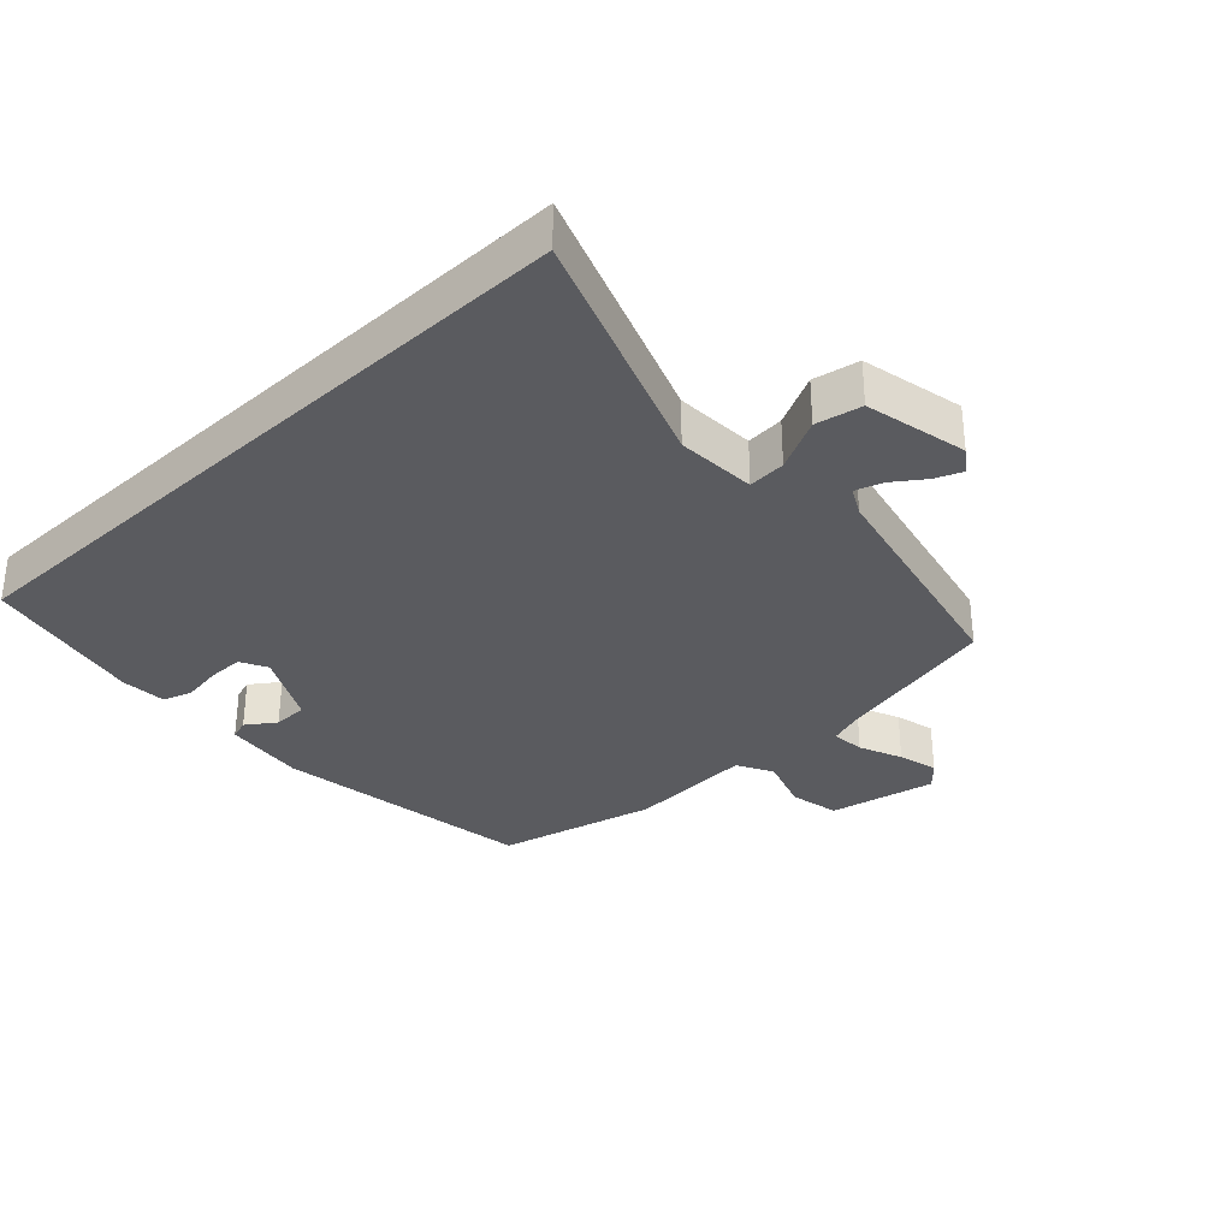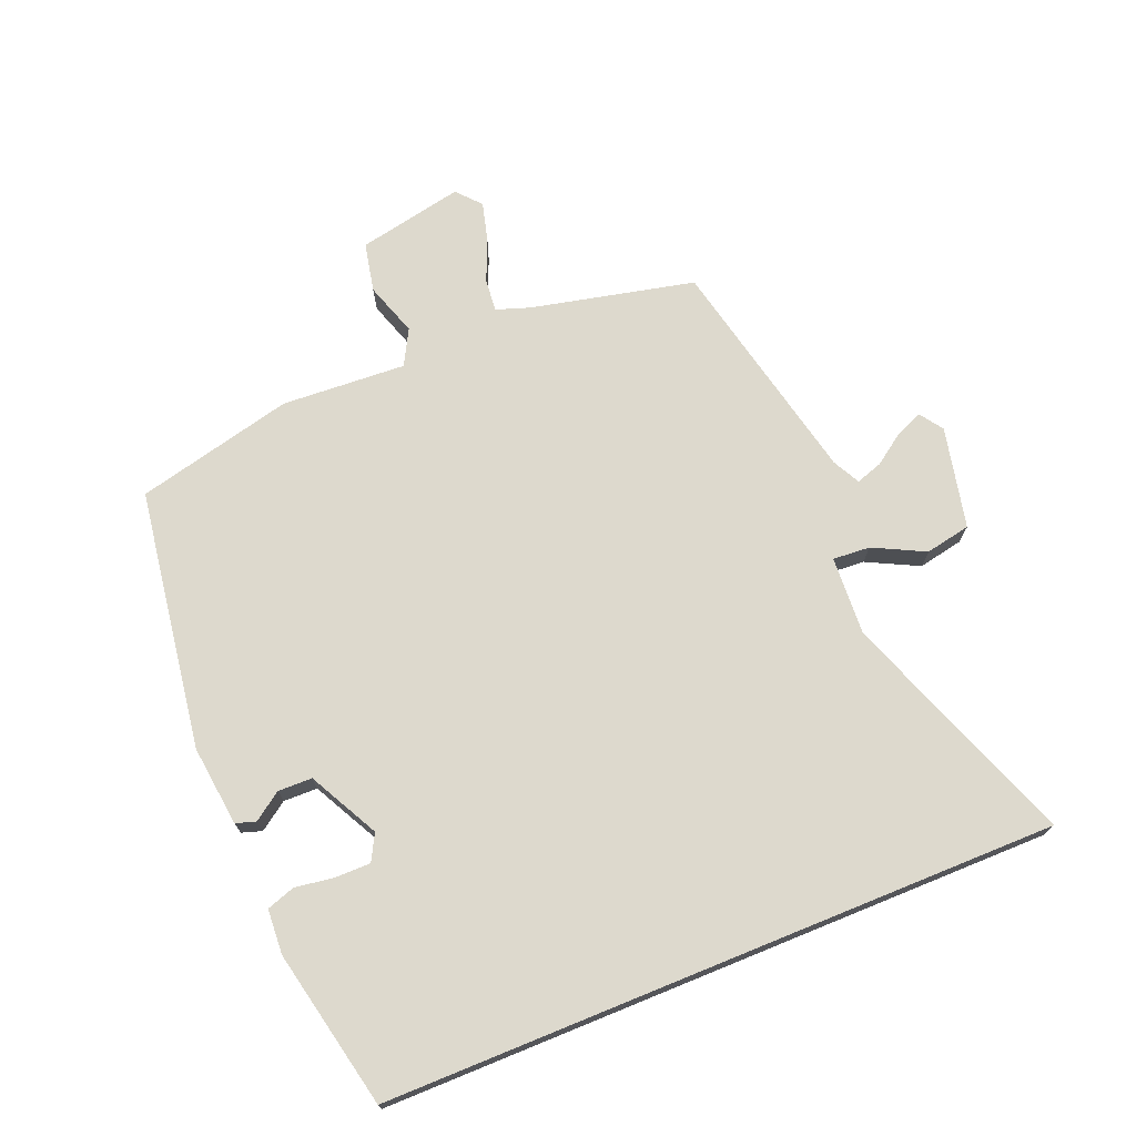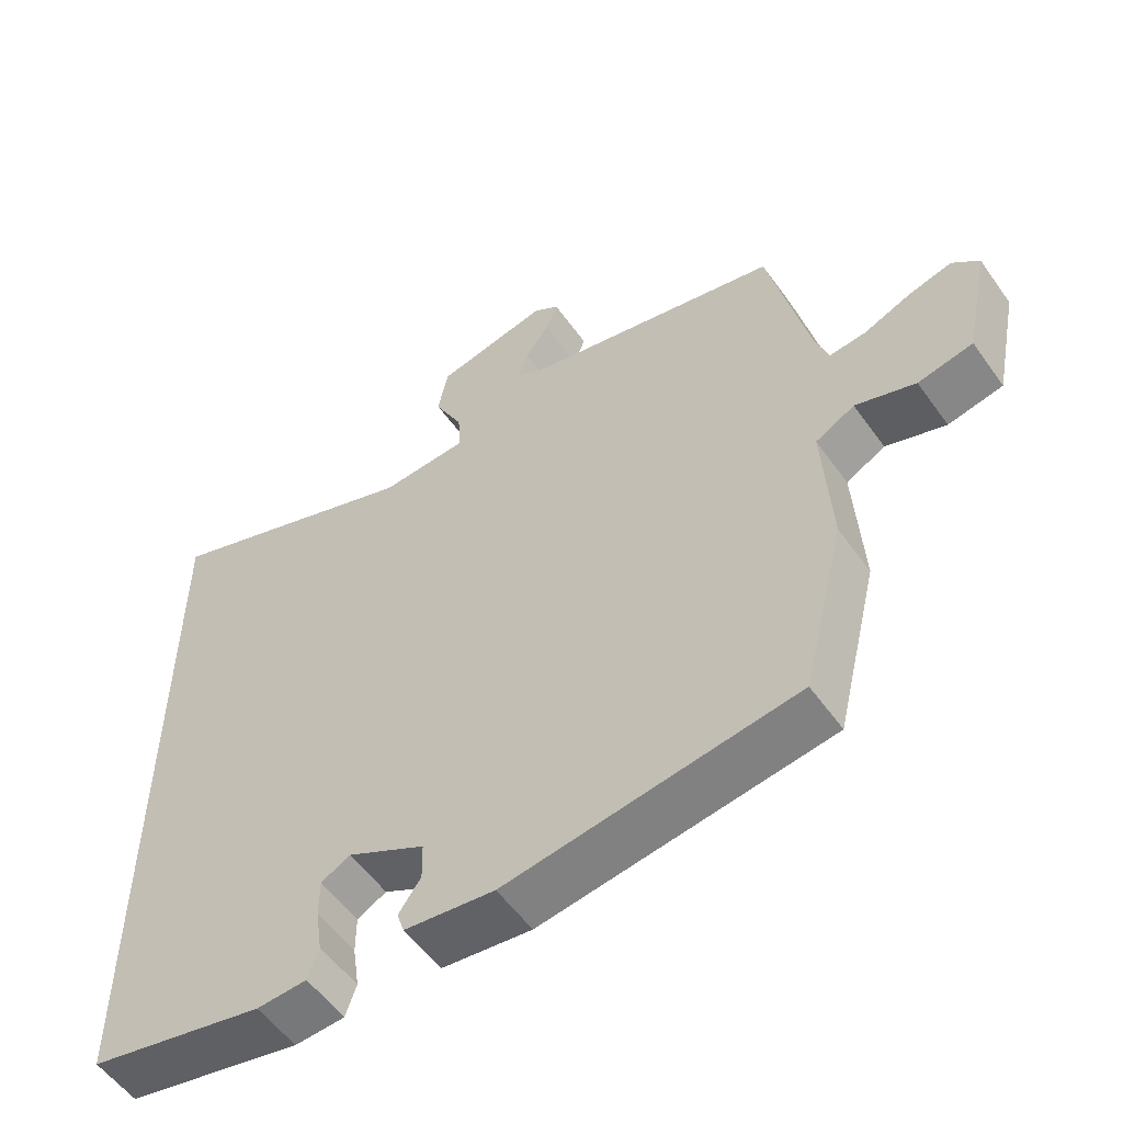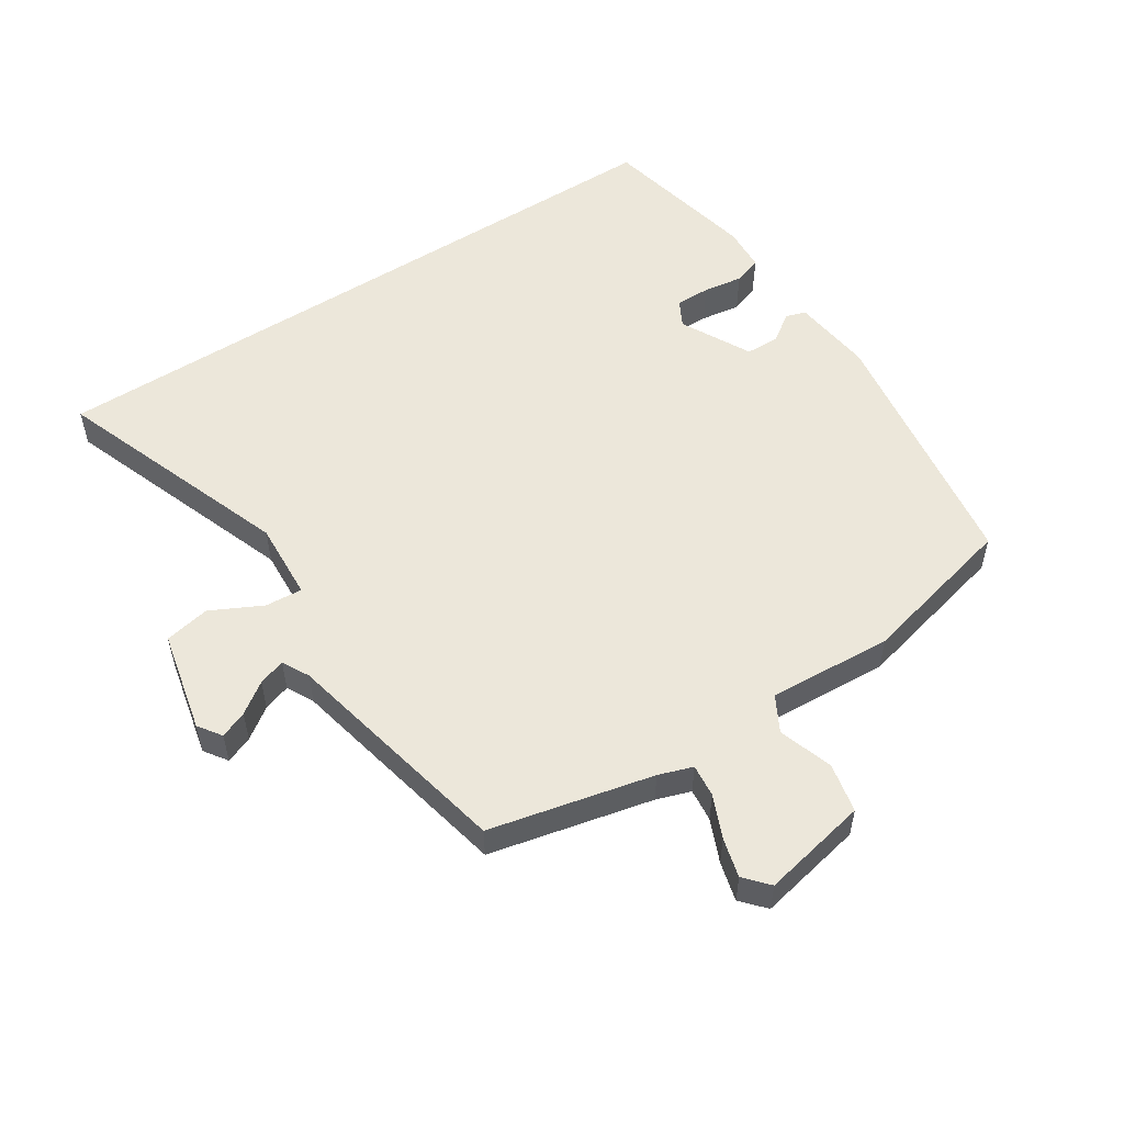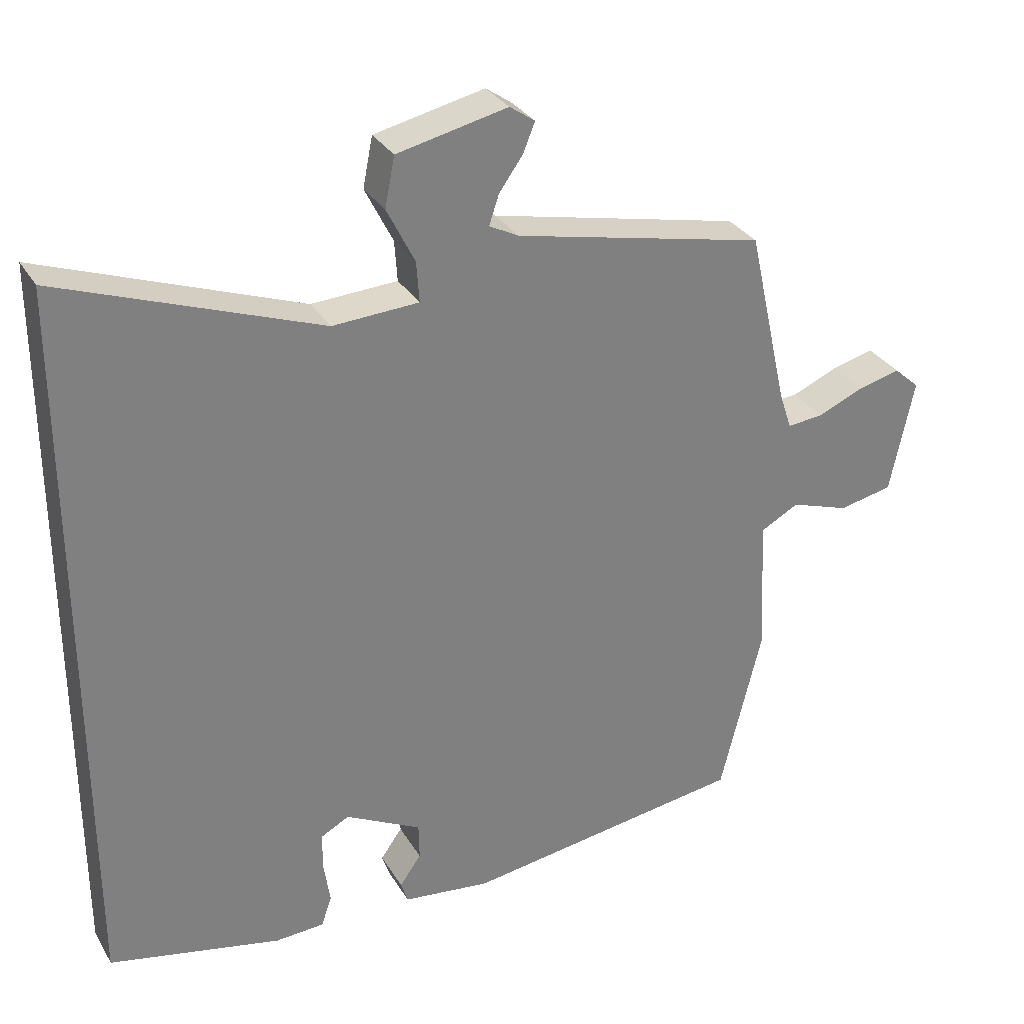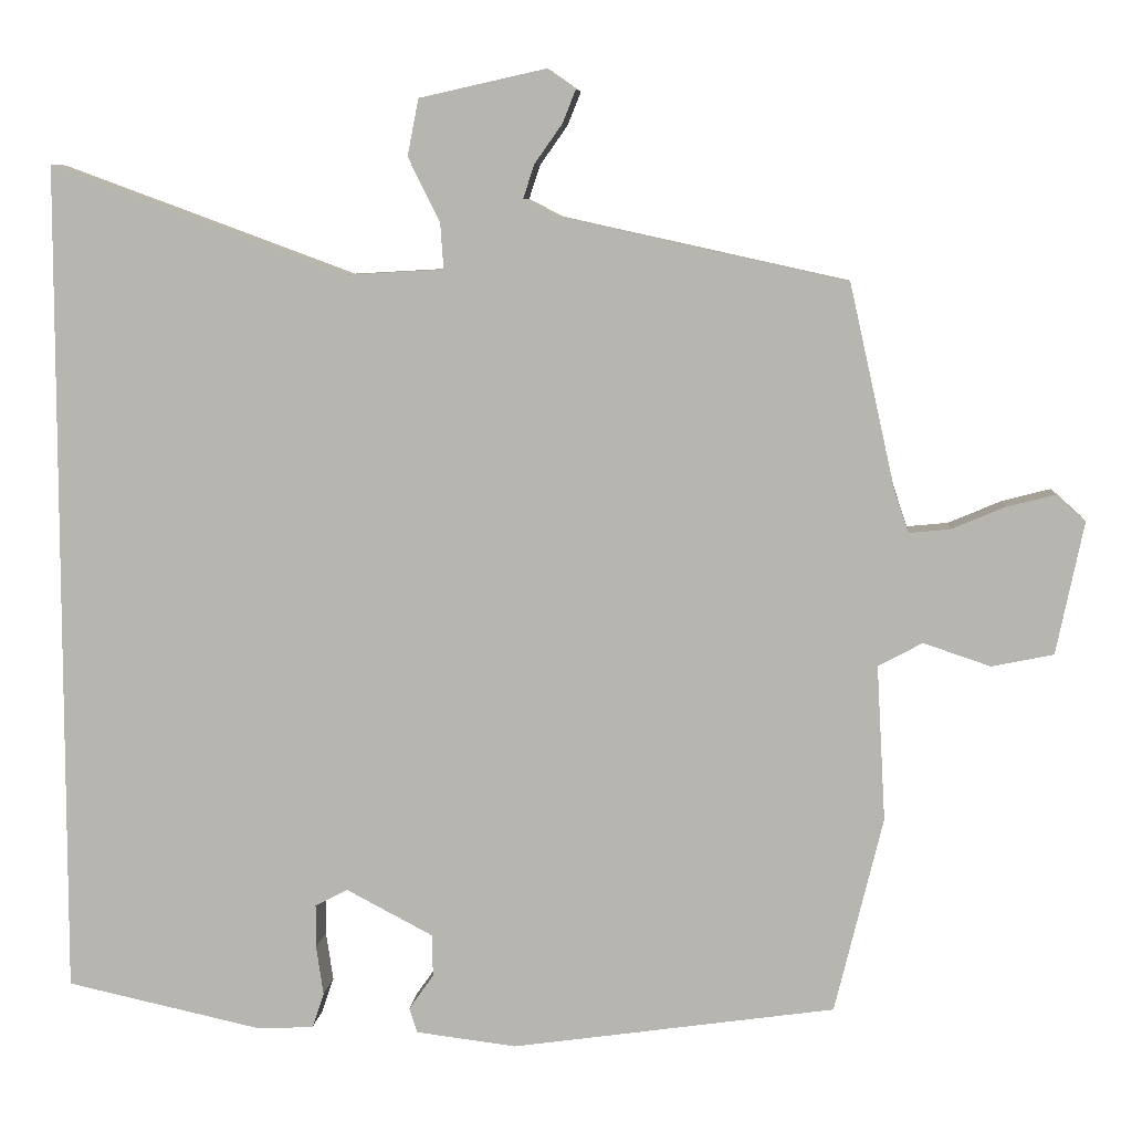
<metadata>
{"format":"obj","ext":"obj","renderer":"f3d","projection":"perspective","resolution":1024,"background":"white","views":[{"elev":-32.8,"azim":-47.0,"up":"+Y"},{"elev":72.0,"azim":-112.2,"up":"+Y"},{"elev":-55.3,"azim":34.9,"up":"+Z"},{"elev":54.1,"azim":57.1,"up":"+Y"},{"elev":31.1,"azim":-25.9,"up":"+Z"},{"elev":7.5,"azim":5.4,"up":"+Z"}]}
</metadata>
<code>
v 0.484 0.07 -0.446
v 0.079 0.07 -0.506
v -0.047 0.07 -0.491
v -0.057 0.07 -0.46
v -0.026 0.07 -0.416
v -0.027 0.07 -0.363
v -0.136 0.07 -0.306
v -0.177 0.07 -0.328
v -0.177 0.07 -0.382
v -0.168 0.07 -0.444
v -0.183 0.07 -0.488
v -0.253 0.07 -0.492
v -0.5 0.07 -0.439
v -0.5 0.07 0.611
v -0.13 0.07 0.475
v -0.007 0.07 0.482
v -0.011 0.07 0.54
v -0.051 0.07 0.62
v -0.037 0.07 0.691
v 0.121 0.07 0.726
v 0.157 0.07 0.701
v 0.14 0.07 0.659
v 0.106 0.07 0.611
v 0.092 0.07 0.569
v 0.134 0.07 0.547
v 0.493 0.07 0.468
v 0.55 0.07 0.214
v 0.568 0.07 0.161
v 0.619 0.07 0.166
v 0.685 0.07 0.194
v 0.746 0.07 0.21
v 0.783 0.07 0.177
v 0.749 0.07 0.012
v 0.672 0.07 -0.004
v 0.588 0.07 0.024
v 0.533 0.07 -0.006
v 0.544 0.07 -0.2
v 0.484 0 -0.446
v 0.079 0 -0.506
v -0.047 0 -0.491
v -0.057 0 -0.46
v -0.026 0 -0.416
v -0.027 0 -0.363
v -0.136 0 -0.306
v -0.177 0 -0.328
v -0.177 0 -0.382
v -0.168 0 -0.444
v -0.183 0 -0.488
v -0.253 0 -0.492
v -0.5 0 -0.439
v -0.5 0 0.611
v -0.13 0 0.475
v -0.007 0 0.482
v -0.011 0 0.54
v -0.051 0 0.62
v -0.037 0 0.691
v 0.121 0 0.726
v 0.157 0 0.701
v 0.14 0 0.659
v 0.106 0 0.611
v 0.092 0 0.569
v 0.134 0 0.547
v 0.493 0 0.468
v 0.55 0 0.214
v 0.568 0 0.161
v 0.619 0 0.166
v 0.685 0 0.194
v 0.746 0 0.21
v 0.783 0 0.177
v 0.749 0 0.012
v 0.672 0 -0.004
v 0.588 0 0.024
v 0.533 0 -0.006
v 0.544 0 -0.2
f 3 4 5
f 2 3 5
f 1 2 5
f 37 1 5
f 36 37 5
f 33 34 35
f 32 33 35
f 31 32 35
f 30 31 35
f 29 30 35
f 28 29 35 36
f 36 5 6
f 28 36 6
f 27 28 6
f 27 6 7
f 26 27 7
f 25 26 7
f 21 22 23
f 20 21 23
f 19 20 23
f 18 19 23
f 17 18 23
f 16 17 23 24
f 12 13 14 15
f 12 15 16
f 9 10 11 12
f 8 9 12
f 16 24 25
f 12 16 25
f 8 12 25
f 7 8 25
f 42 41 40
f 42 40 39
f 42 39 38
f 42 38 74
f 42 74 73
f 72 71 70
f 72 70 69
f 72 69 68
f 72 68 67
f 72 67 66
f 73 72 66 65
f 43 42 73
f 43 73 65
f 43 65 64
f 44 43 64
f 44 64 63
f 44 63 62
f 60 59 58
f 60 58 57
f 60 57 56
f 60 56 55
f 60 55 54
f 61 60 54 53
f 52 51 50 49
f 53 52 49
f 49 48 47 46
f 49 46 45
f 62 61 53
f 62 53 49
f 62 49 45
f 62 45 44
f 1 38 39 2
f 2 39 40 3
f 3 40 41 4
f 4 41 42 5
f 5 42 43 6
f 6 43 44 7
f 7 44 45 8
f 8 45 46 9
f 9 46 47 10
f 10 47 48 11
f 11 48 49 12
f 12 49 50 13
f 13 50 51 14
f 14 51 52 15
f 15 52 53 16
f 16 53 54 17
f 17 54 55 18
f 18 55 56 19
f 19 56 57 20
f 20 57 58 21
f 21 58 59 22
f 22 59 60 23
f 23 60 61 24
f 24 61 62 25
f 25 62 63 26
f 26 63 64 27
f 27 64 65 28
f 28 65 66 29
f 29 66 67 30
f 30 67 68 31
f 31 68 69 32
f 32 69 70 33
f 33 70 71 34
f 34 71 72 35
f 35 72 73 36
f 36 73 74 37
f 37 74 38 1

</code>
